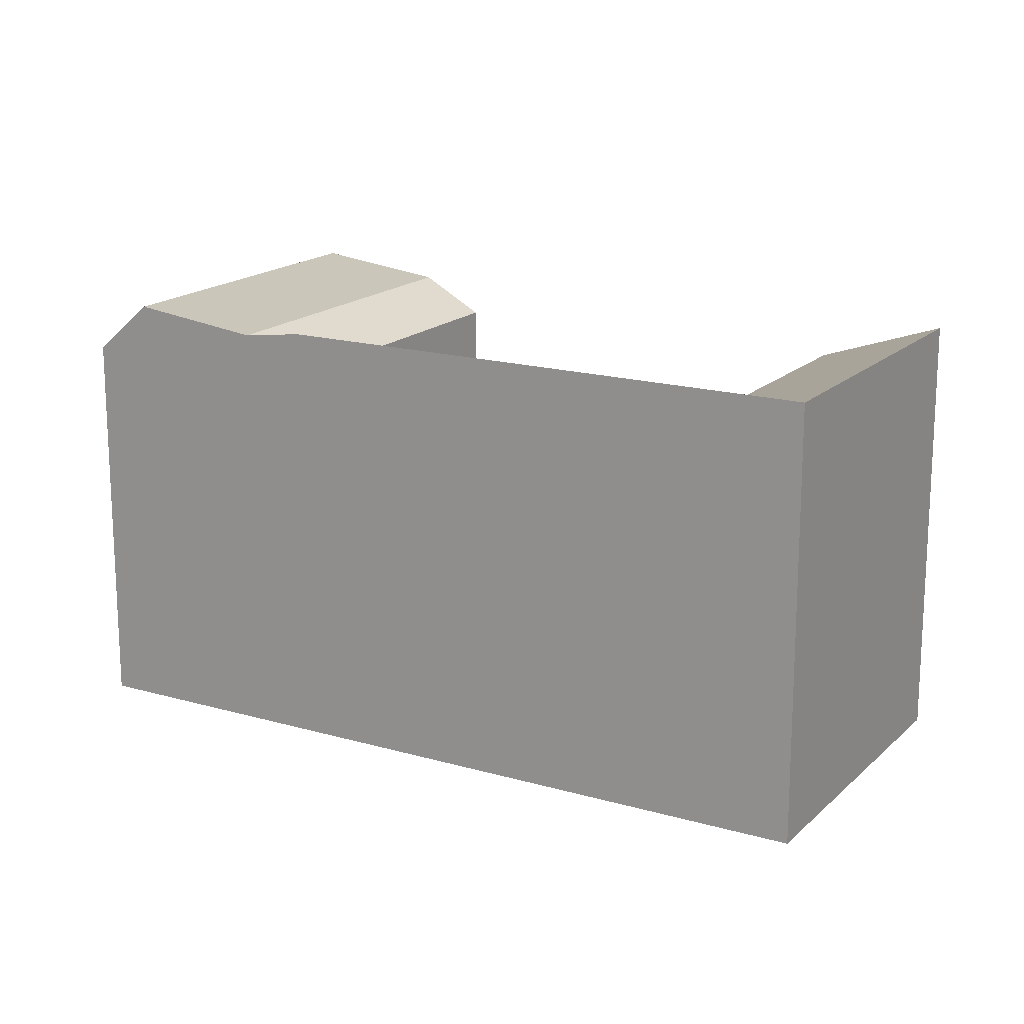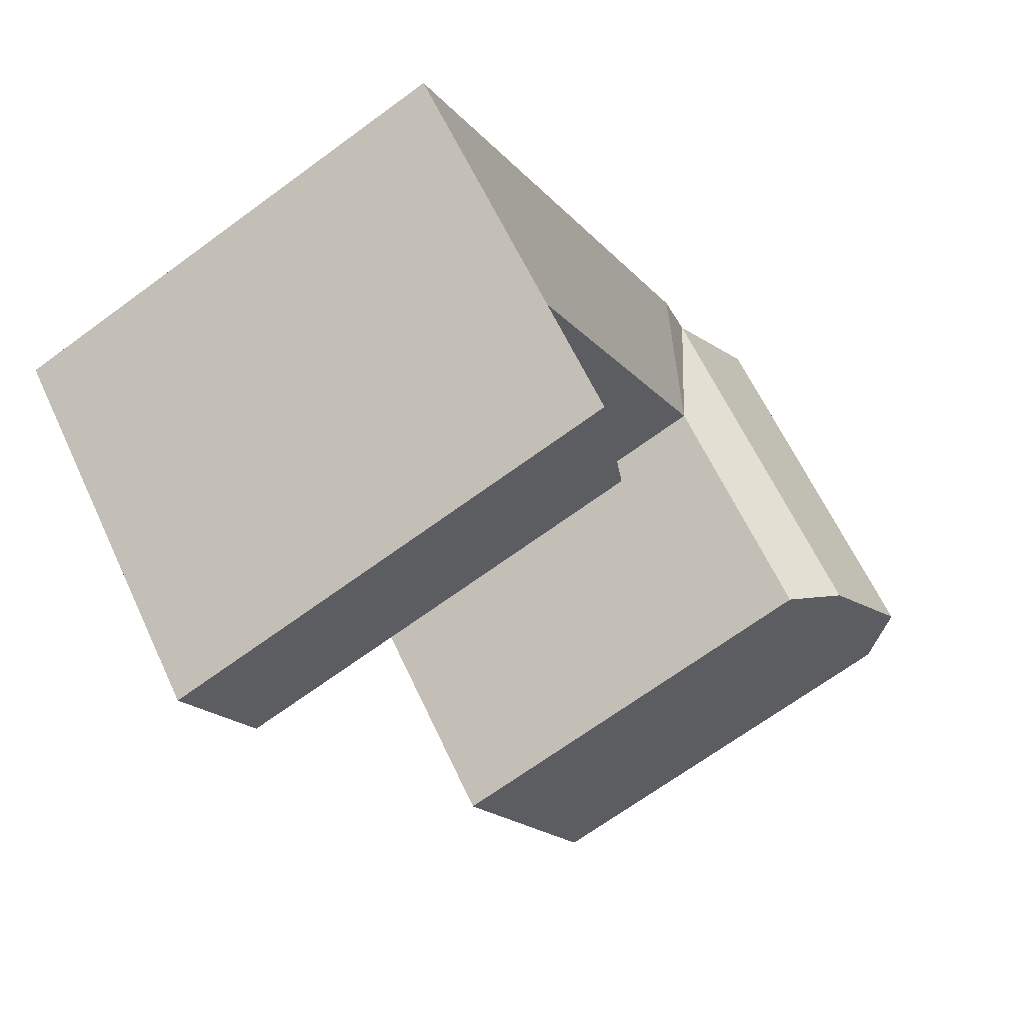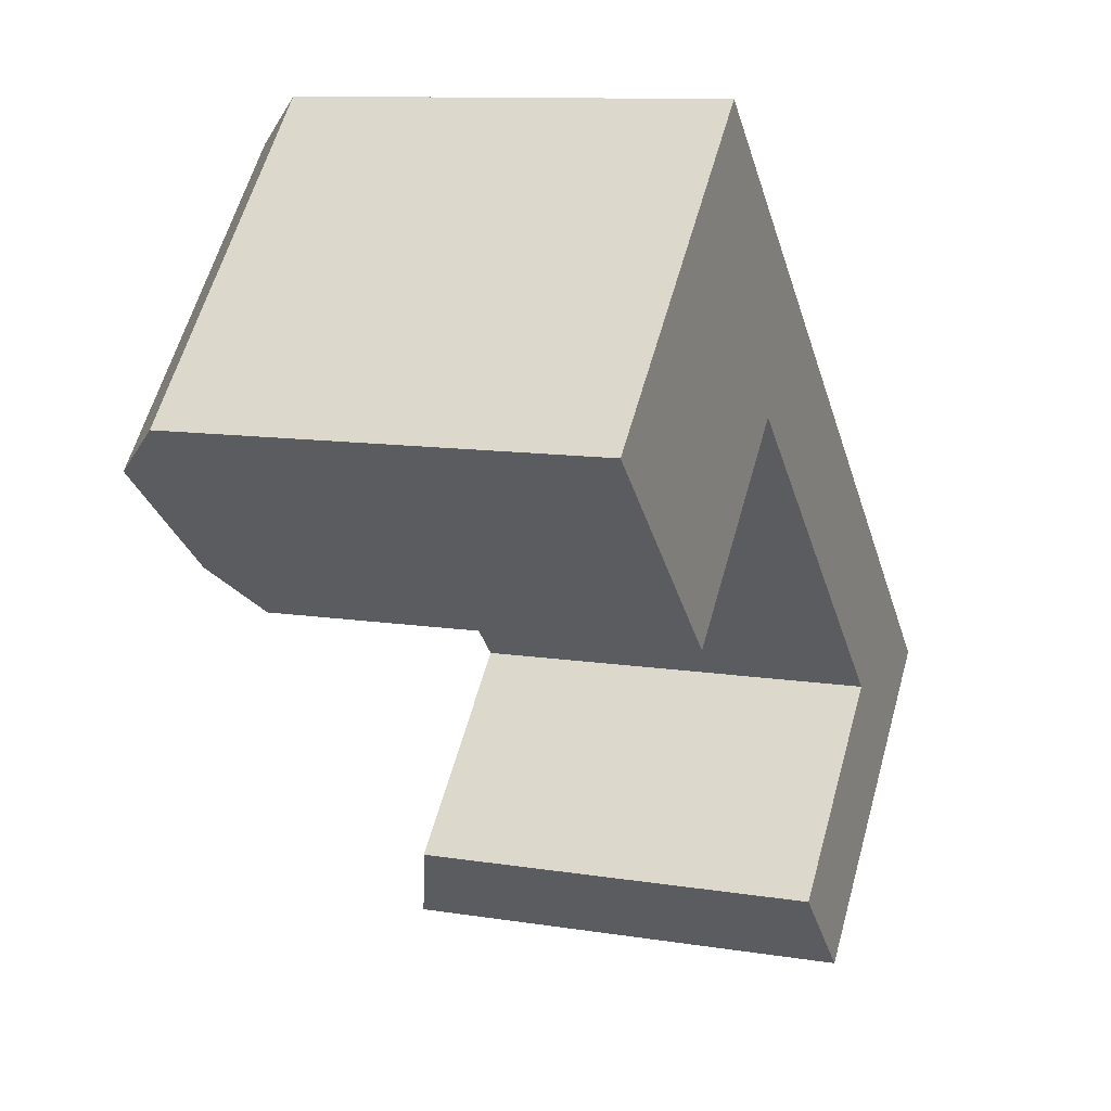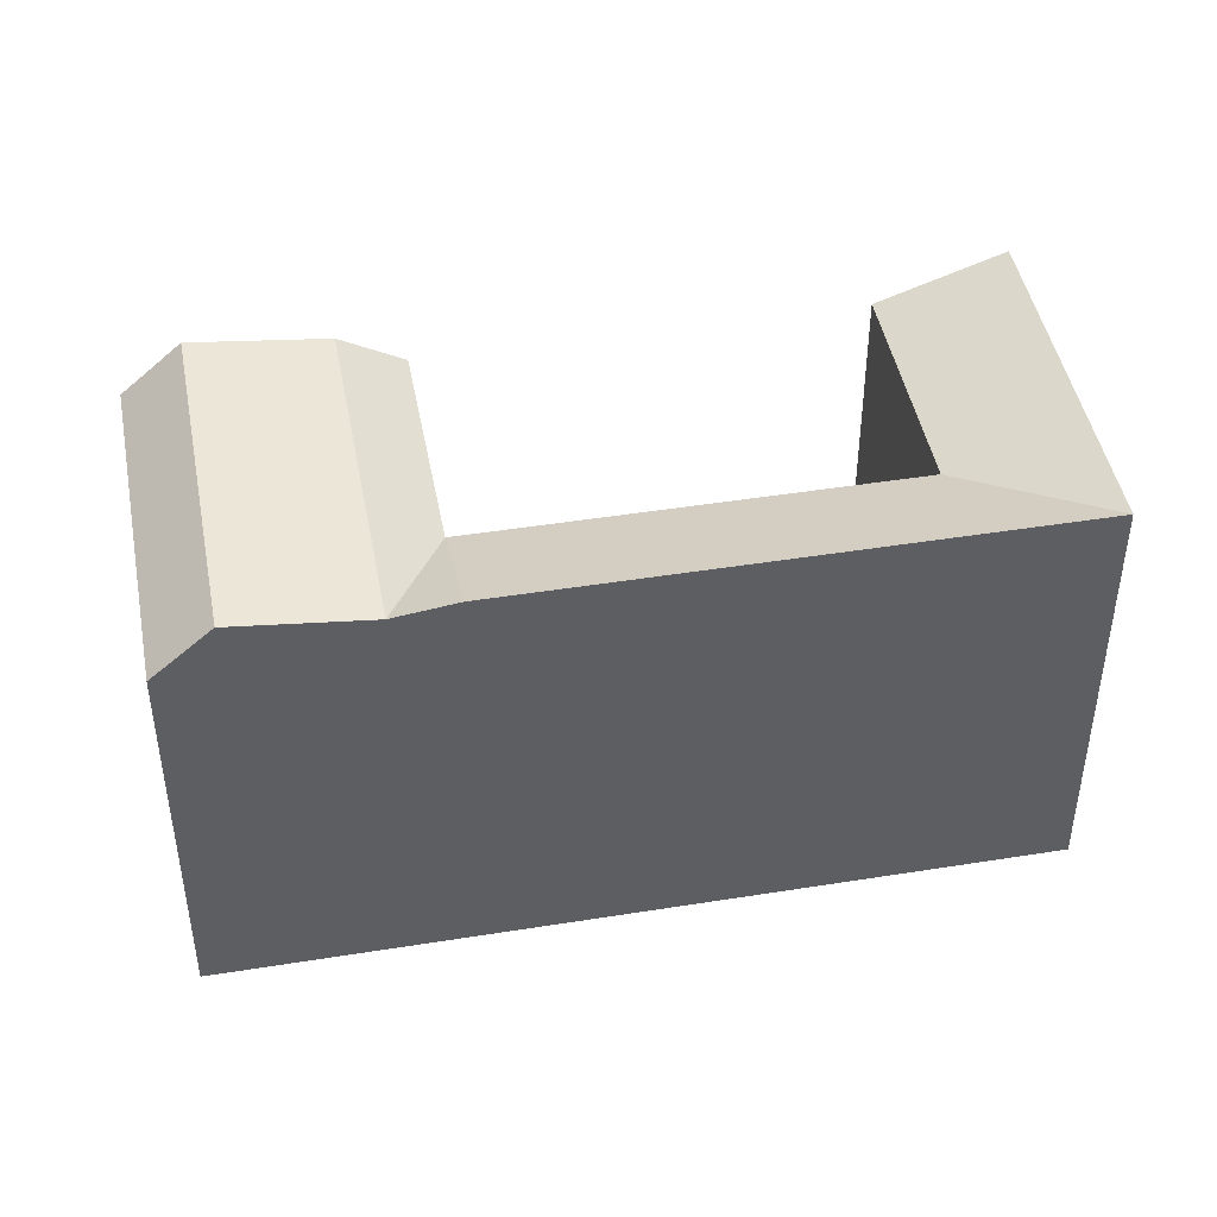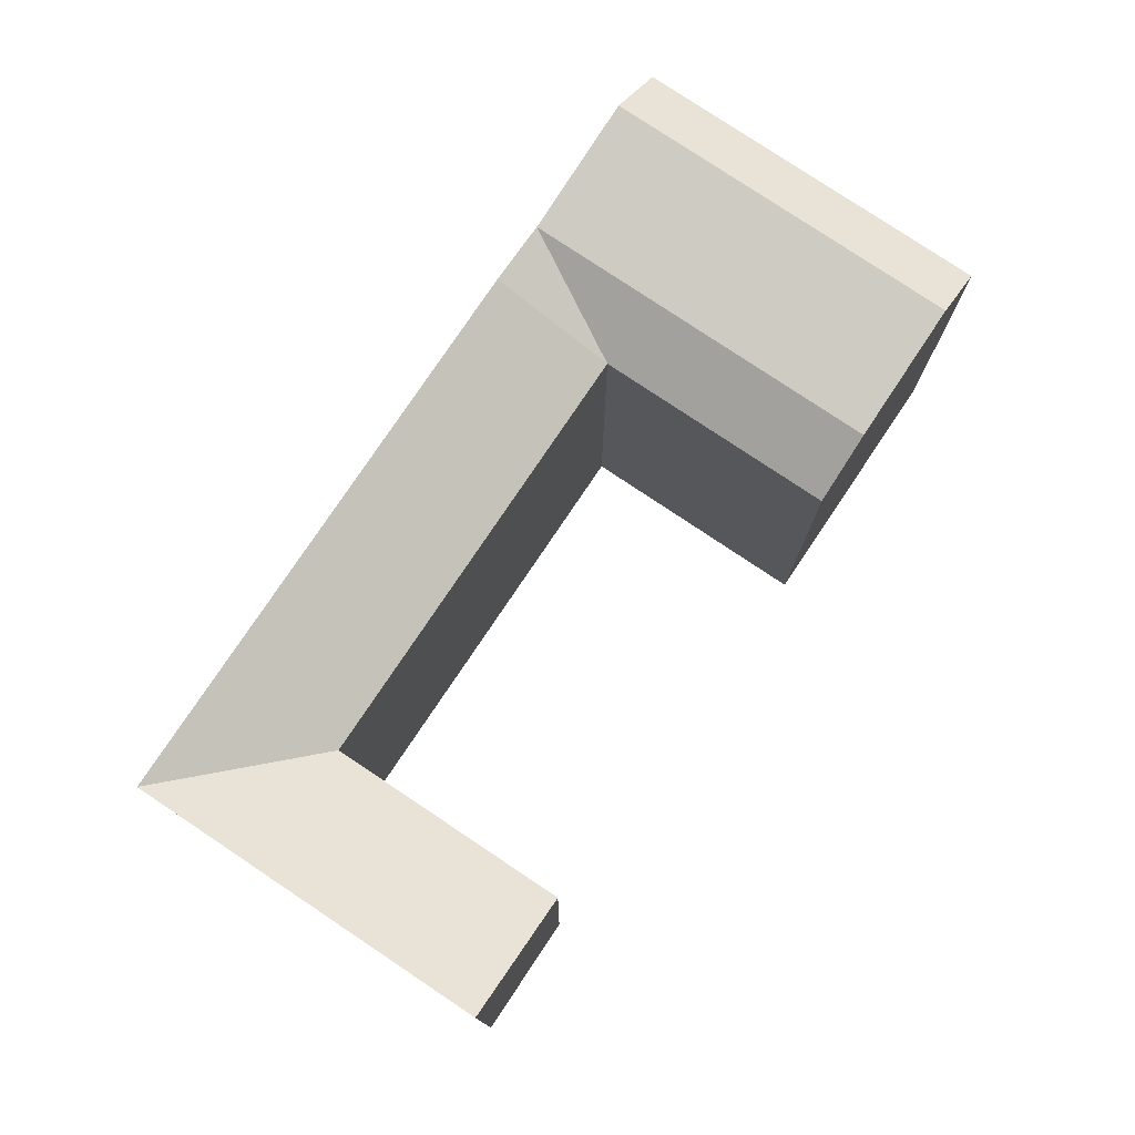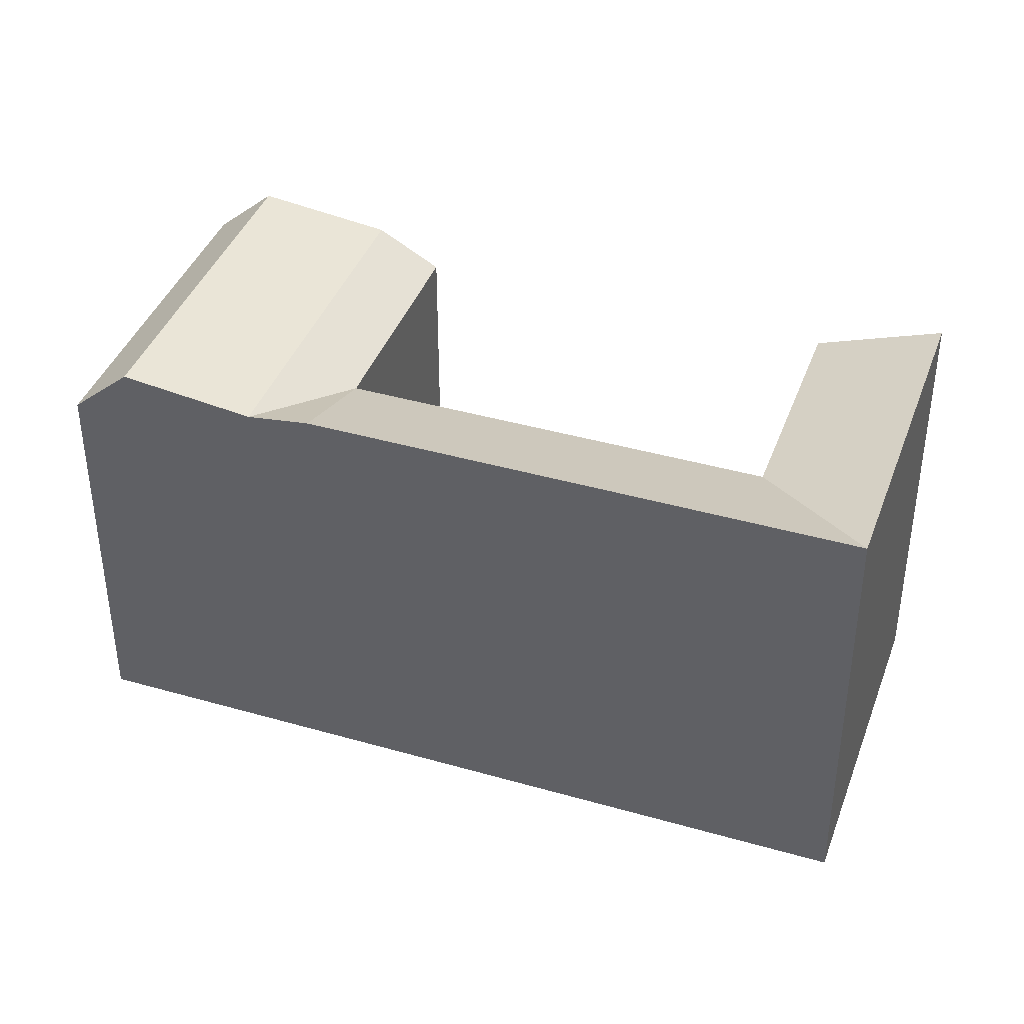
<metadata>
{"format":"obj","ext":"obj","renderer":"f3d","projection":"perspective","resolution":1024,"background":"white","views":[{"elev":17.2,"azim":74.4,"up":"+Y"},{"elev":-67.4,"azim":126.5,"up":"+Z"},{"elev":10.6,"azim":-67.7,"up":"+Z"},{"elev":45.6,"azim":33.8,"up":"+Y"},{"elev":78.4,"azim":168.2,"up":"+Y"},{"elev":40.4,"azim":63.7,"up":"+Y"}]}
</metadata>
<code>
v  37.72 7.111e-16 -11.61
v  38.03 1.254e-15 -20.48
v  42.33 9.859e-16 -16.1
v  22.01 -2.263e-16 3.696
v  33.42 9.795e-16 -16
v  17.71 4.195e-17 -0.6851
v  19.69 -3.648e-16 5.957
v  14.78 -6.574e-16 10.74
v  9.367 5.621e-16 -9.181
v  12.62 -7.868e-16 12.85
v  8.314 -5.185e-16 8.468
v  0 0 0
v  7.053 4.233e-16 -6.913
v  2.163 1.298e-16 -2.12
v  29.63 1.778e-15 -29.04
v  25.04 1.503e-15 -24.54
v  12.62 19.94 12.85
v  14.79 22.53 10.73
v  19.69 21.72 5.956
v  22.01 22.15 3.696
v  37.72 22.15 -11.61
v  42.33 22.15 -16.1
v  38.03 22.15 -20.49
v  29.63 22.15 -29.04
v  7.054 21.72 -6.914
v  0.000425 19.94 -0.0006316
v  2.164 22.53 -2.121
v  9.367 19.94 -9.181
v  8.314 19.94 8.468
v  17.71 19.94 -0.6858
v  33.42 19.94 -16
v  25.04 19.94 -24.54
v  15.39 21.72 1.575
v  10.48 22.53 6.353
g defaultobject
f 1 2 3
f 2 1 4
f 2 4 5
f 5 4 6
f 6 4 7
f 6 7 8
f 6 8 9
f 9 8 10
f 9 10 11
f 9 11 12
f 9 12 13
f 13 12 14
f 5 15 2
f 15 5 16
f 8 17 10
f 17 8 7
f 17 7 4
f 17 4 1
f 17 1 18
f 18 1 19
f 19 1 20
f 20 1 3
f 20 3 21
f 21 3 22
f 3 23 22
f 23 3 24
f 24 3 15
f 15 3 2
f 25 26 27
f 26 25 28
f 26 28 9
f 26 9 13
f 26 13 14
f 26 14 12
f 17 11 10
f 11 17 12
f 12 17 29
f 12 29 26
f 30 5 6
f 5 30 31
f 31 16 5
f 16 31 32
f 32 15 16
f 15 32 24
f 9 30 6
f 30 9 28
f 31 21 22
f 21 31 20
f 20 31 30
f 23 31 22
f 31 23 24
f 31 24 32
f 30 33 19
f 33 30 25
f 25 30 28
f 19 34 18
f 34 19 27
f 27 19 33
f 27 33 25
f 18 29 17
f 29 18 34
f 29 34 26
f 26 34 27
f 19 20 30

</code>
